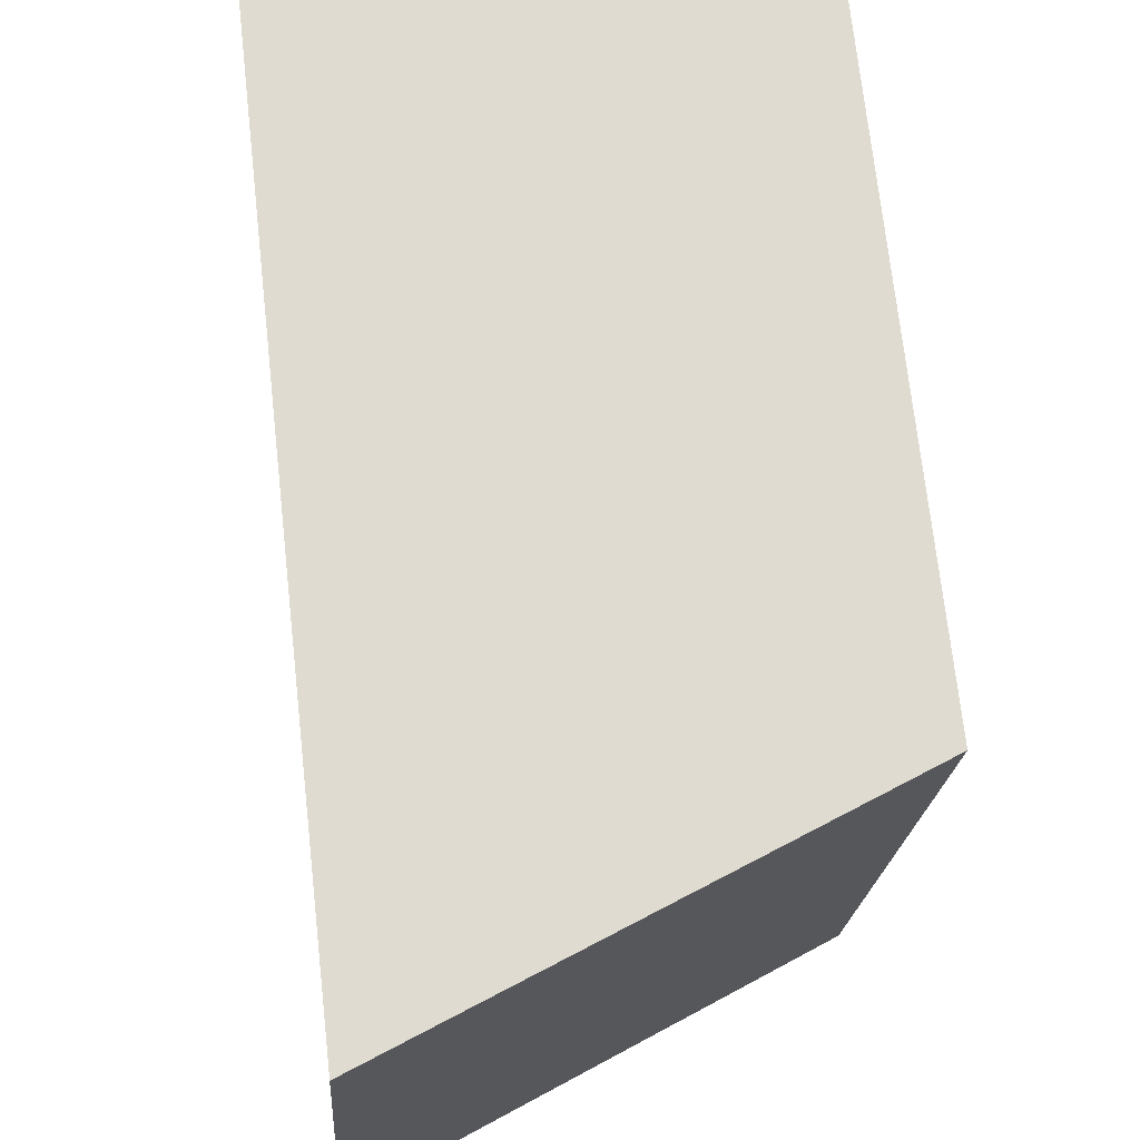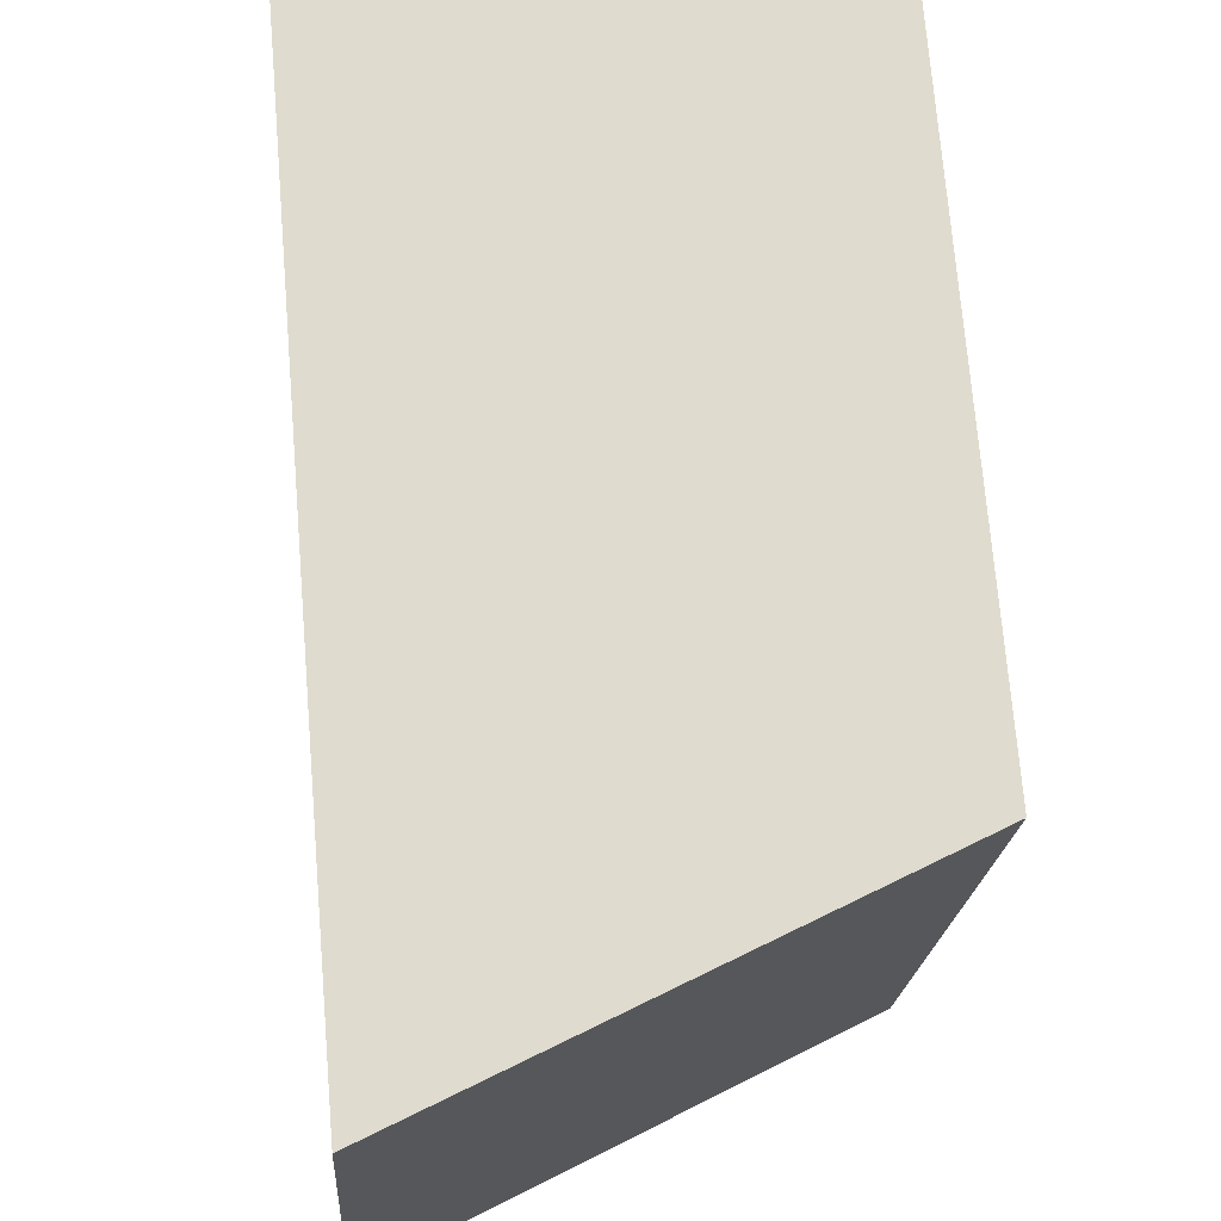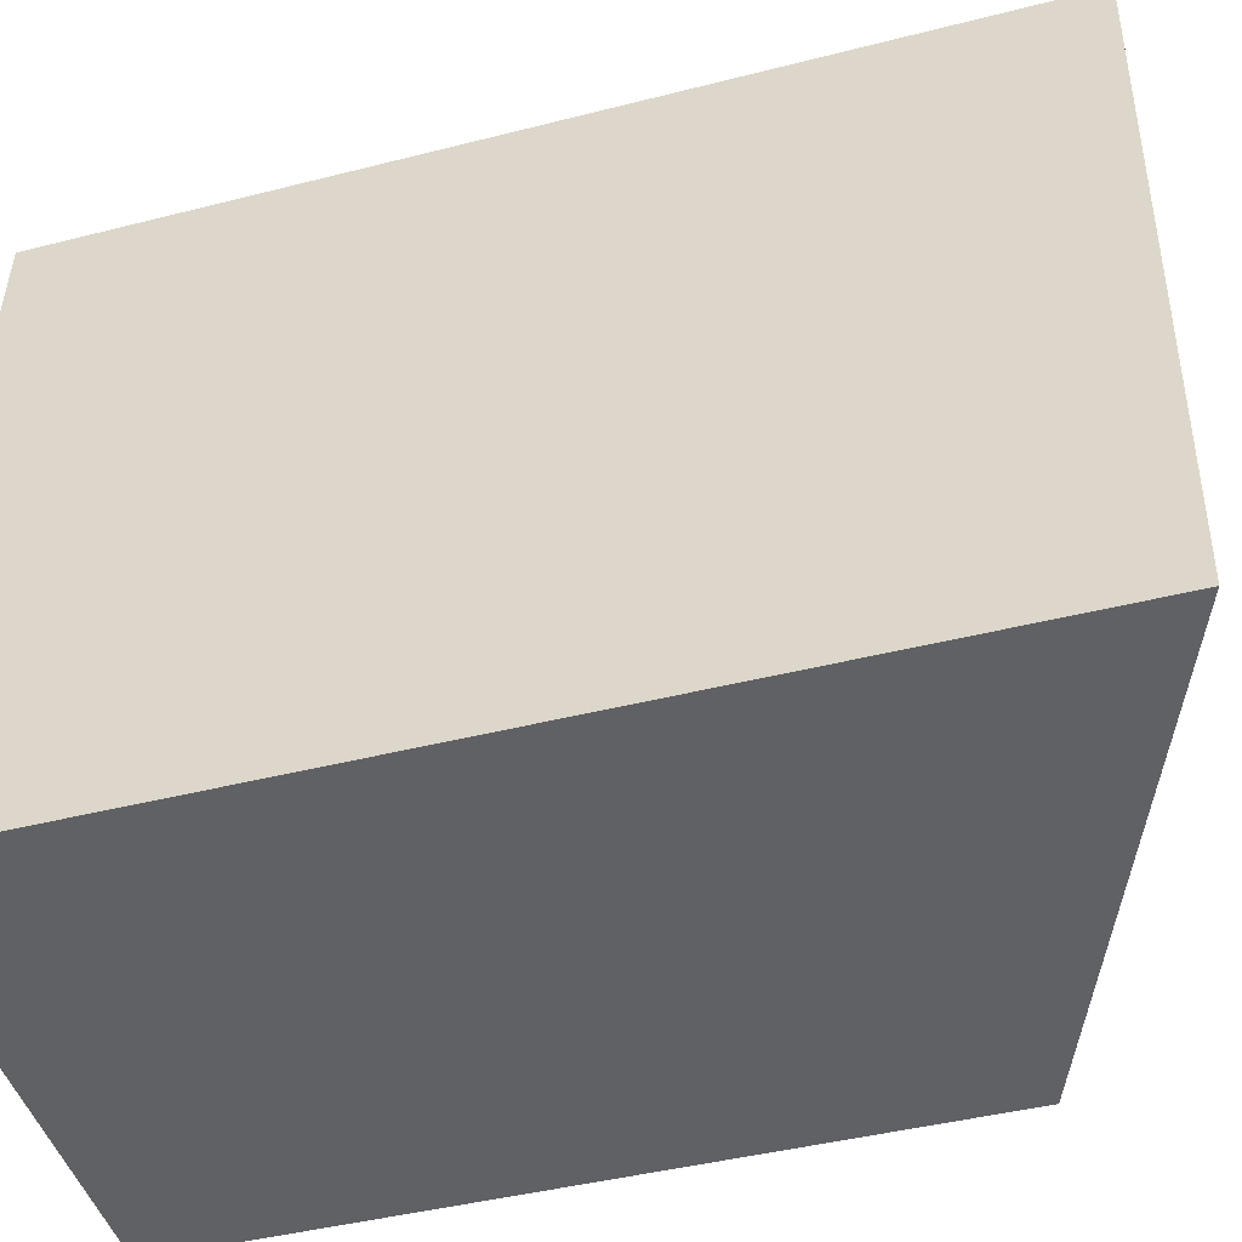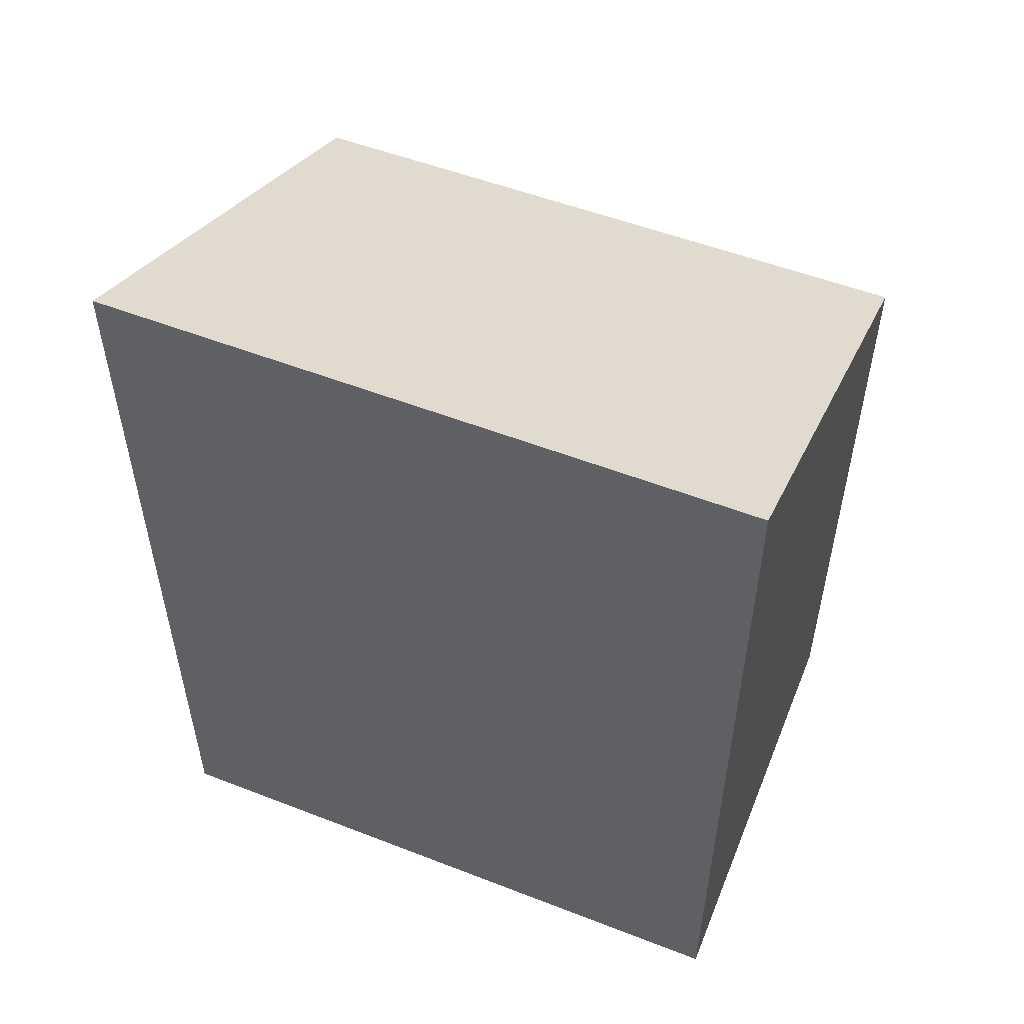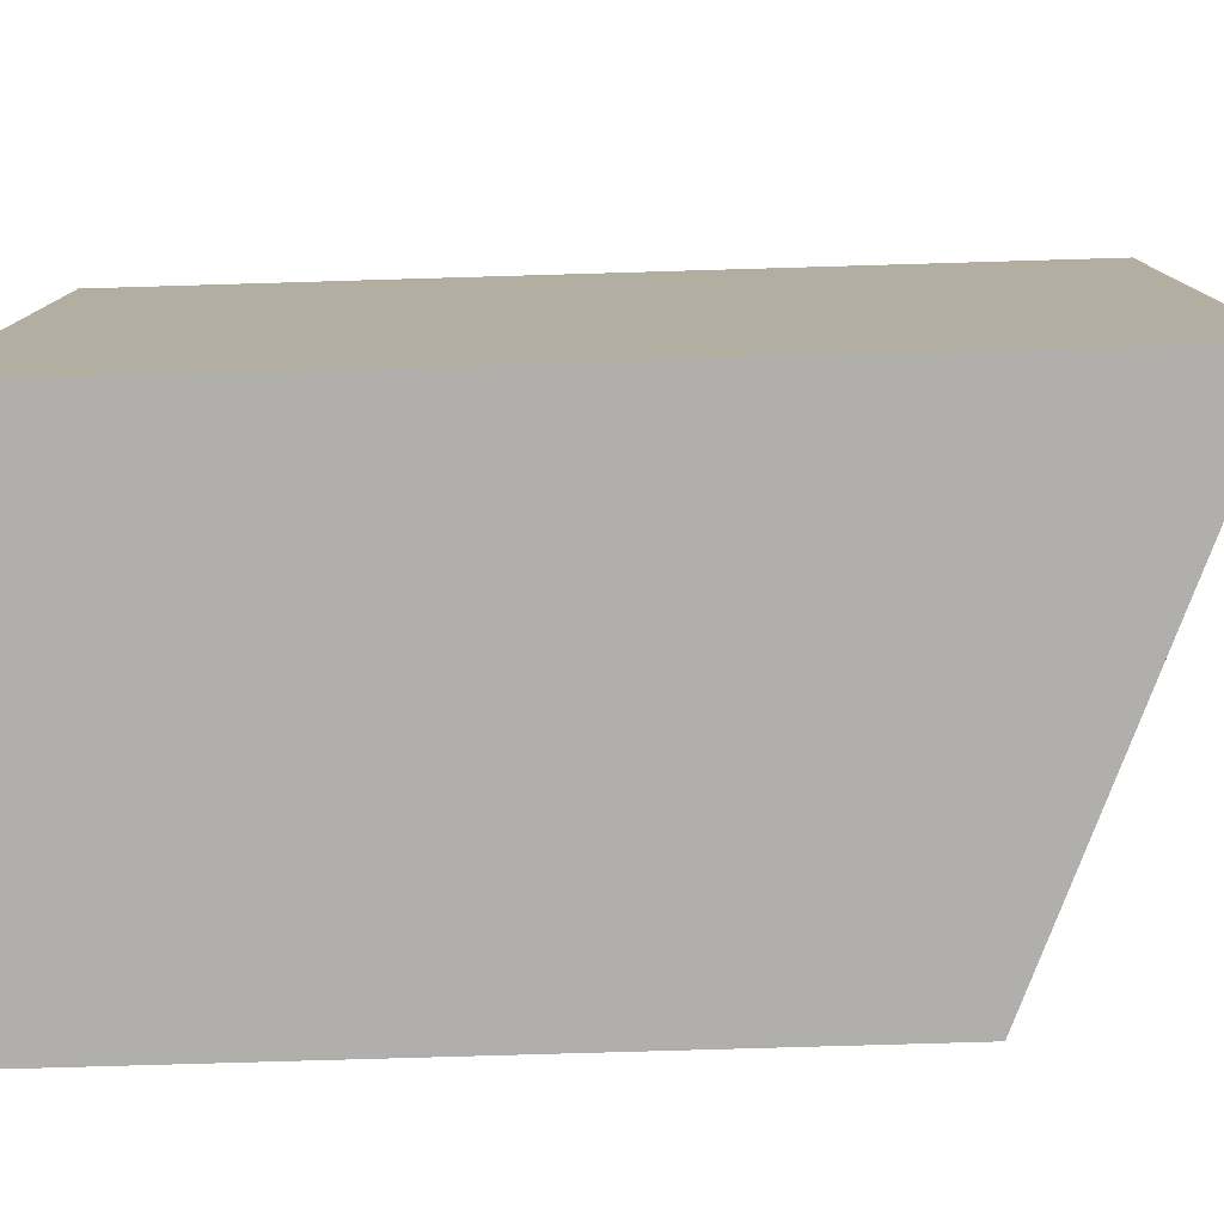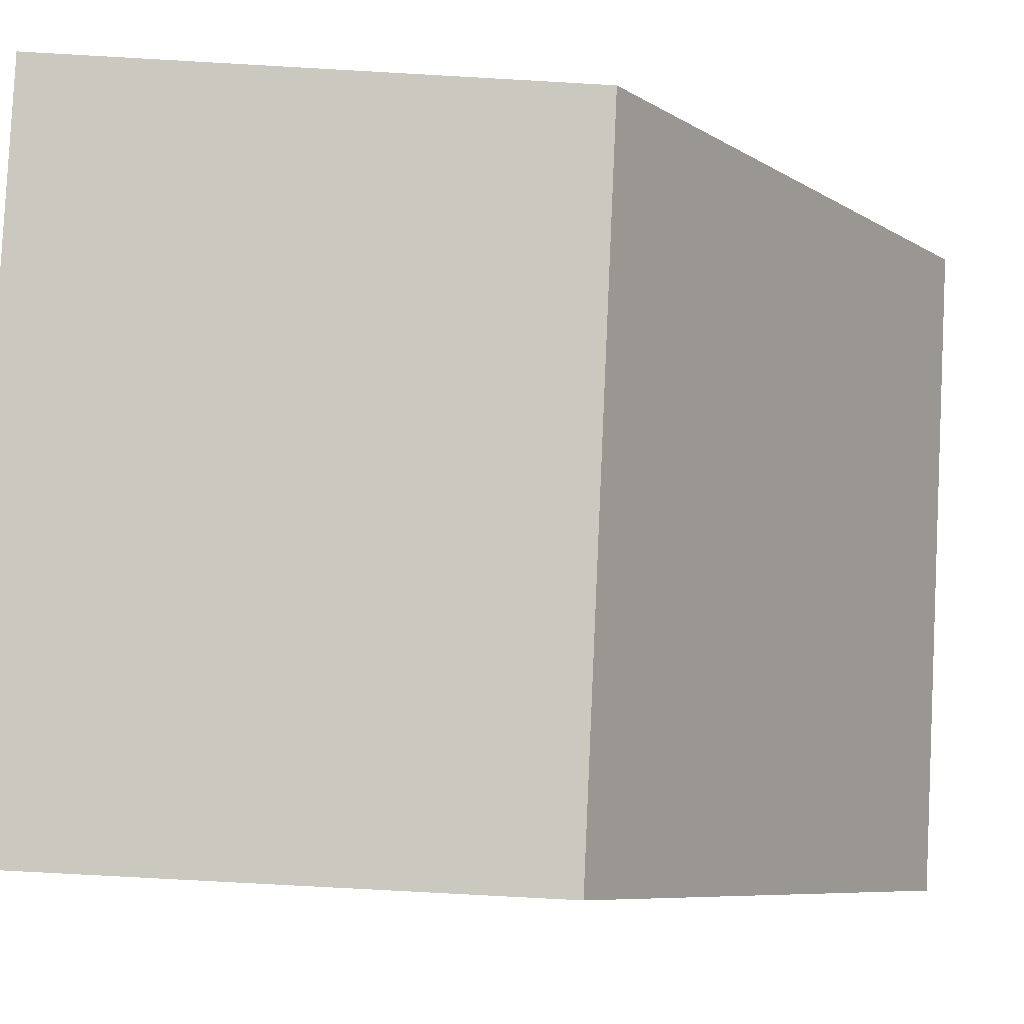
<metadata>
{"format":"obj","ext":"obj","renderer":"f3d","projection":"perspective","resolution":1024,"background":"white","views":[{"elev":71.4,"azim":173.7,"up":"+Z"},{"elev":71.7,"azim":175.3,"up":"+Z"},{"elev":-43.4,"azim":106.8,"up":"+Z"},{"elev":53.6,"azim":108.9,"up":"+Y"},{"elev":-75.3,"azim":91.7,"up":"+Z"},{"elev":-7.5,"azim":-149.5,"up":"+Z"}]}
</metadata>
<code>
v  0 4.477 2.741e-16
v  3.155 5.664 -3.879
v  0.216 4.46 -4.033
v  2.889 5.664 0.315
v  3.155 2.375e-16 -3.879
v  0.216 2.469e-16 -4.033
v  0 0 0
v  2.889 -1.929e-17 0.315
g defaultobject
f 1 2 3
f 2 1 4
f 5 3 2
f 3 5 6
f 3 7 1
f 7 3 6
f 1 8 4
f 8 1 7
f 8 2 4
f 2 8 5
f 8 6 5
f 6 8 7

</code>
